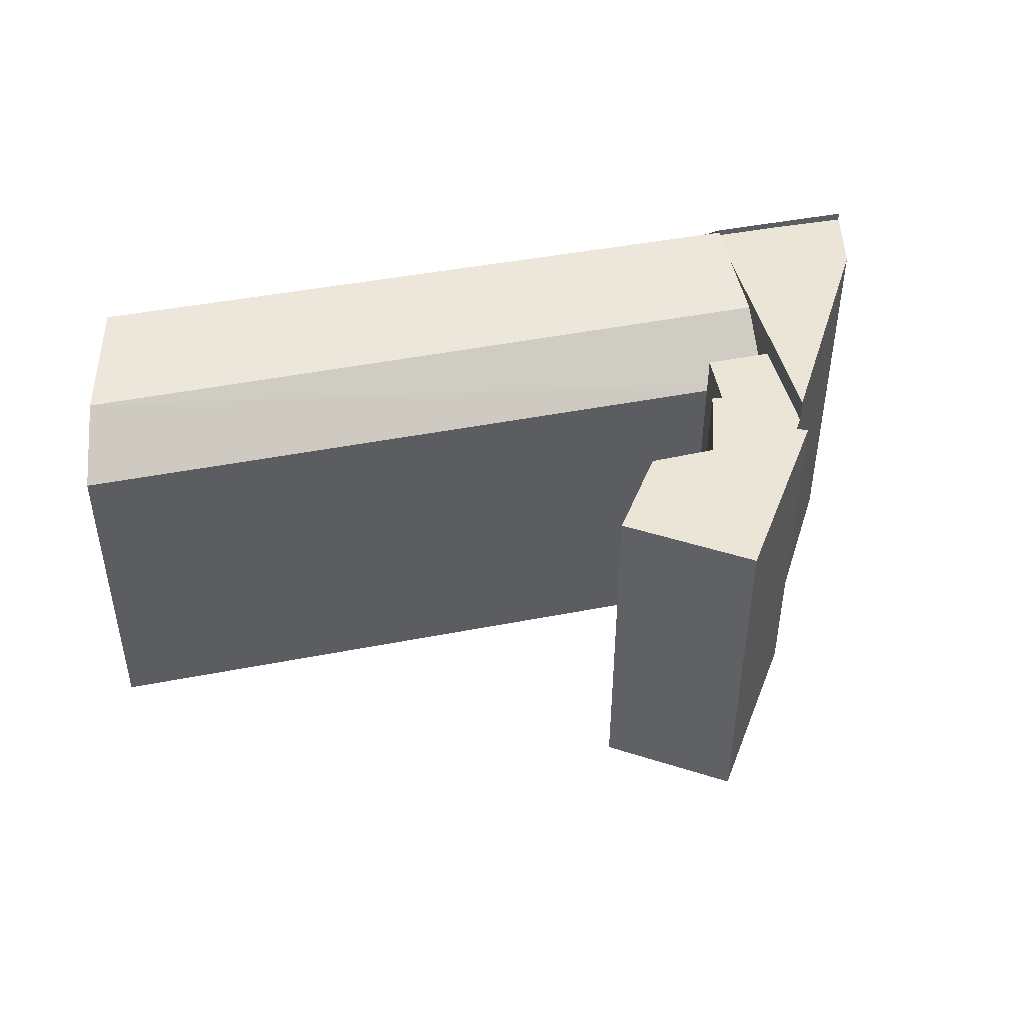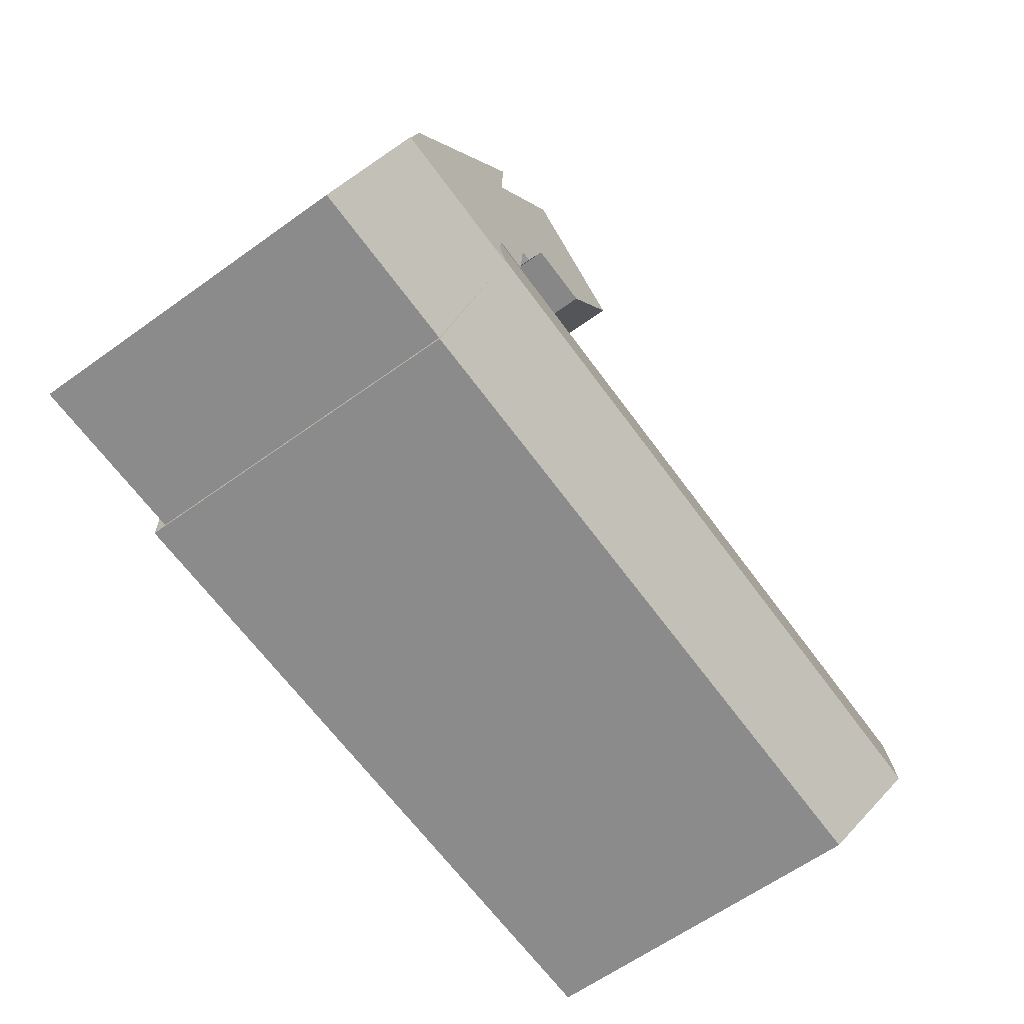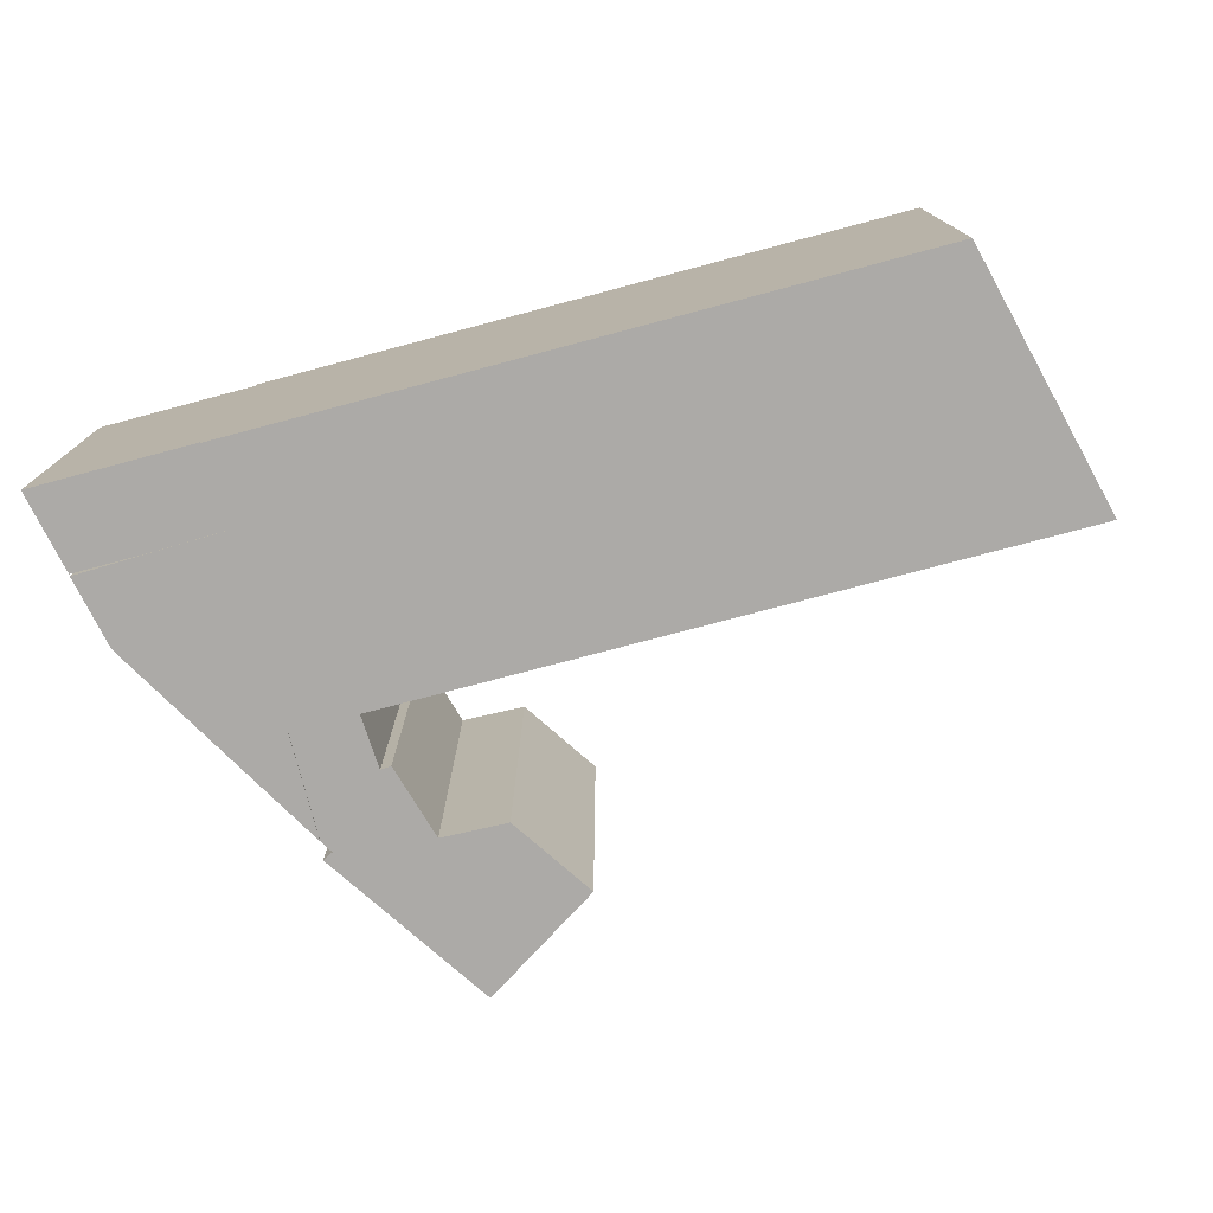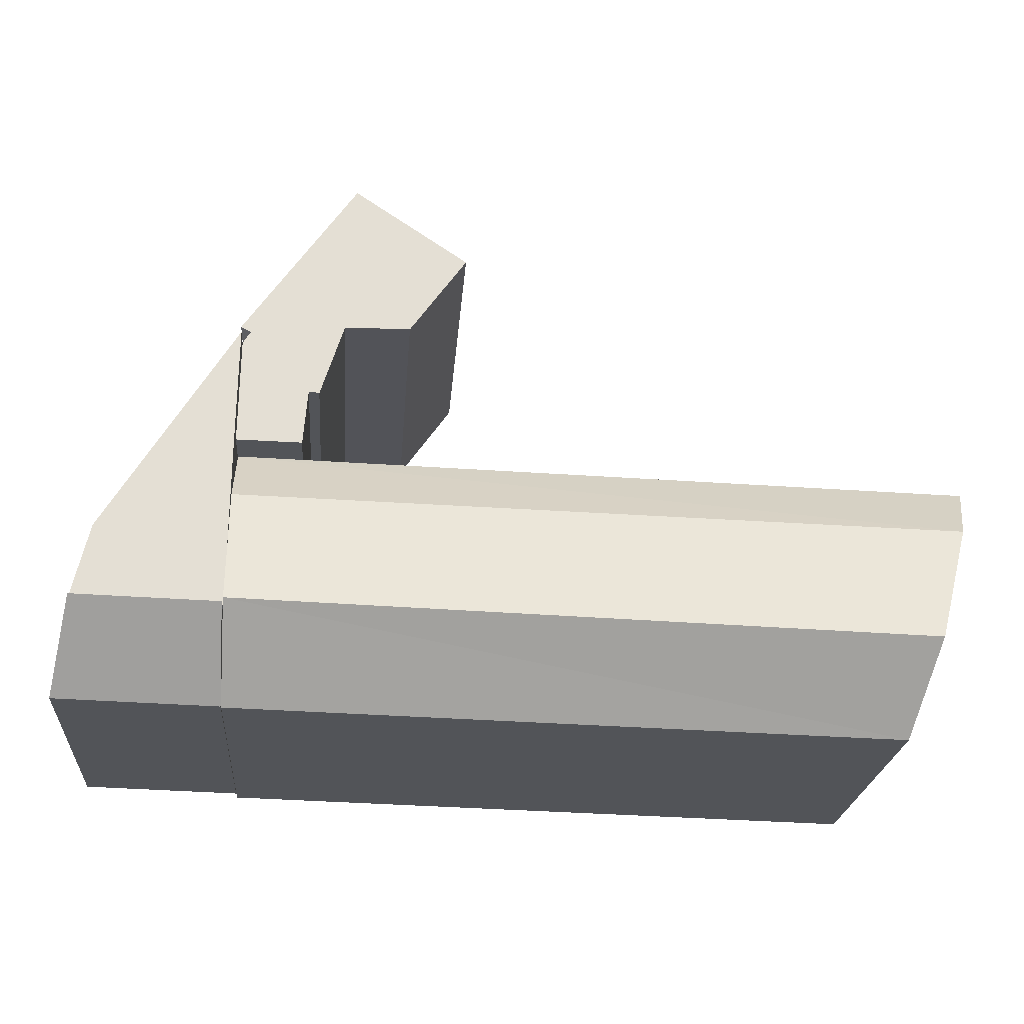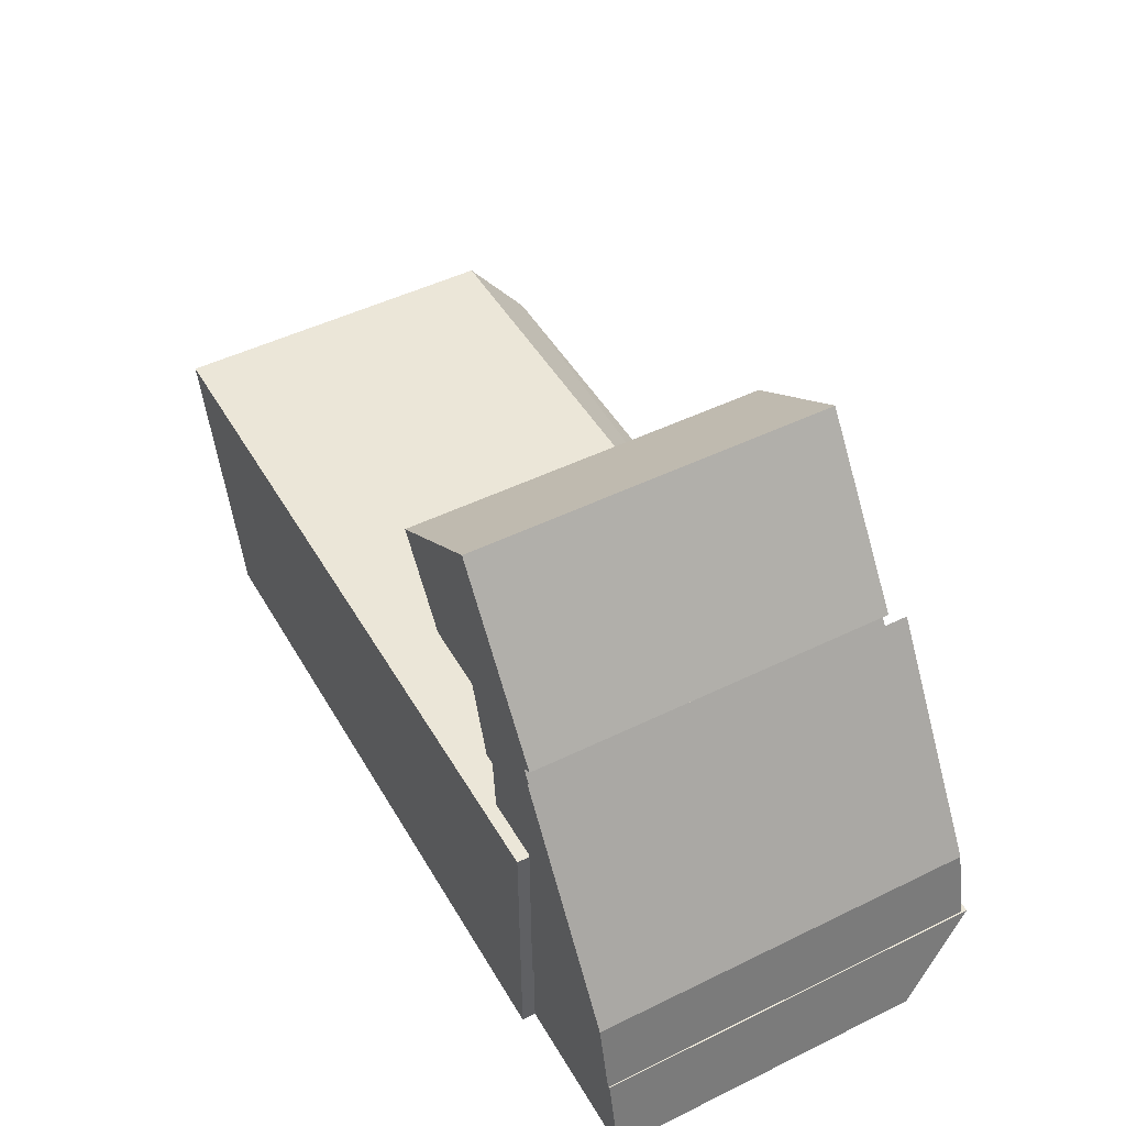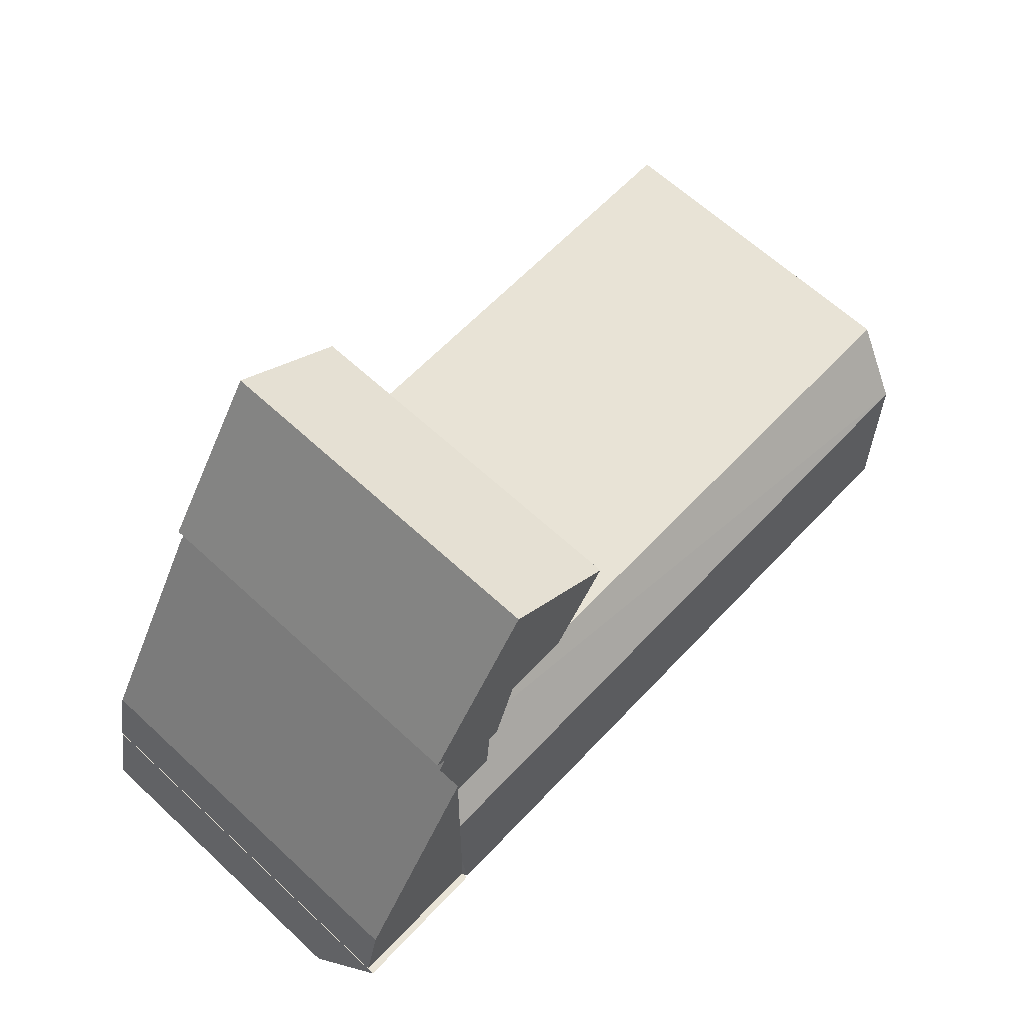
<metadata>
{"format":"obj","ext":"obj","renderer":"f3d","projection":"perspective","resolution":1024,"background":"white","views":[{"elev":45.9,"azim":-14.1,"up":"+Y"},{"elev":-62.8,"azim":126.0,"up":"+Z"},{"elev":-76.0,"azim":-166.6,"up":"+Y"},{"elev":-22.8,"azim":175.6,"up":"+Z"},{"elev":48.3,"azim":61.3,"up":"+Z"},{"elev":64.1,"azim":133.0,"up":"+Z"}]}
</metadata>
<code>
v  35.46 18.45 -7.884
v  42.39 -0.06 -7.529
v  35.46 -0.06 -7.884
v  42.39 18.45 -7.53
v  35.4 18.45 0.9049
v  35.4 -0.06 0.9055
v  35.34 18.45 6.047
v  35.34 -0.06 6.047
v  38.48 -0.06 0.9311
v  38.48 18.45 0.9305
v  41.58 -0.06 -4.13
v  41.59 18.45 -4.13
v  35.4 -0.01 0.9055
v  35.34 17.3 6.047
v  35.34 -0.01 6.047
v  35.4 17.3 0.905
v  32.28 17.3 0.8472
v  32.27 -0.01 0.8478
v  32.06 17.3 3.56
v  32.06 -0.01 3.561
v  31.56 17.3 3.498
v  31.56 -0.01 3.499
v  30.44 17.3 7.079
v  30.44 -0.01 7.08
v  27.28 17.3 7.109
v  27.28 -0.01 7.109
v  24.58 17.3 10.96
v  24.58 -0.01 10.96
v  30.06 17.3 14.69
v  30.06 -0.01 14.69
v  35.45 -0.01 6.913
v  35.45 17.3 6.912
v  34.98 17.3 6.647
v  34.98 -0.01 6.648
v  42.41 4.661e-16 -7.612
v  35.51 18.78 -7.799
v  35.51 4.775e-16 -7.799
v  42.41 18.78 -7.613
v  35.54 7.147e-16 -11.67
v  35.54 15.33 -11.67
v  43.31 7.018e-16 -11.46
v  43.31 15.33 -11.46
v  35.52 15.33 -11.72
v  35.39 -0.63 0.9167
v  35.52 -0.63 -11.72
v  35.39 15.33 0.9162
v  35.47 18.78 -7.611
v  35.42 17.93 -2.183
v  0.000341 15.33 -0.0005048
v  0 -0.63 -3.858e-17
v  3.515 -0.63 -12.55
v  3.516 15.33 -12.55
v  0.8364 17.93 -2.985
v  2.407 18.78 -8.592
g defaultobject
f 1 2 3
f 2 1 4
f 5 3 6
f 3 5 1
f 7 6 8
f 6 7 5
f 9 7 8
f 7 9 10
f 11 10 9
f 10 11 12
f 2 12 11
f 12 2 4
f 13 14 15
f 14 13 16
f 17 13 18
f 13 17 16
f 19 18 20
f 18 19 17
f 21 20 22
f 20 21 19
f 23 22 24
f 22 23 21
f 25 24 26
f 24 25 23
f 27 26 28
f 26 27 25
f 29 28 30
f 28 29 27
f 31 29 30
f 29 31 32
f 33 31 34
f 31 33 32
f 15 33 34
f 33 15 14
f 35 36 37
f 36 35 38
f 36 39 37
f 39 36 40
f 40 41 39
f 41 40 42
f 41 38 35
f 38 41 42
f 43 44 45
f 44 43 46
f 46 43 47
f 46 47 48
f 44 49 50
f 49 44 46
f 49 51 50
f 51 49 52
f 52 49 53
f 52 53 54
f 52 45 51
f 45 52 43
f 1 12 4
f 12 1 10
f 10 1 5
f 10 5 7
f 33 29 32
f 29 33 27
f 27 33 14
f 27 14 23
f 23 14 16
f 27 23 25
f 16 19 23
f 19 16 17
f 21 23 19
f 40 38 42
f 38 40 36
f 53 46 48
f 46 53 49
f 54 48 47
f 48 54 53
f 52 47 43
f 47 52 54
f 37 41 35
f 41 37 39
f 50 45 44
f 45 50 51
f 2 6 3
f 6 2 8
f 8 2 9
f 9 2 11
f 15 18 13
f 18 15 20
f 20 15 22
f 22 15 24
f 24 15 34
f 24 34 31
f 24 31 30
f 24 30 26
f 26 30 28

</code>
